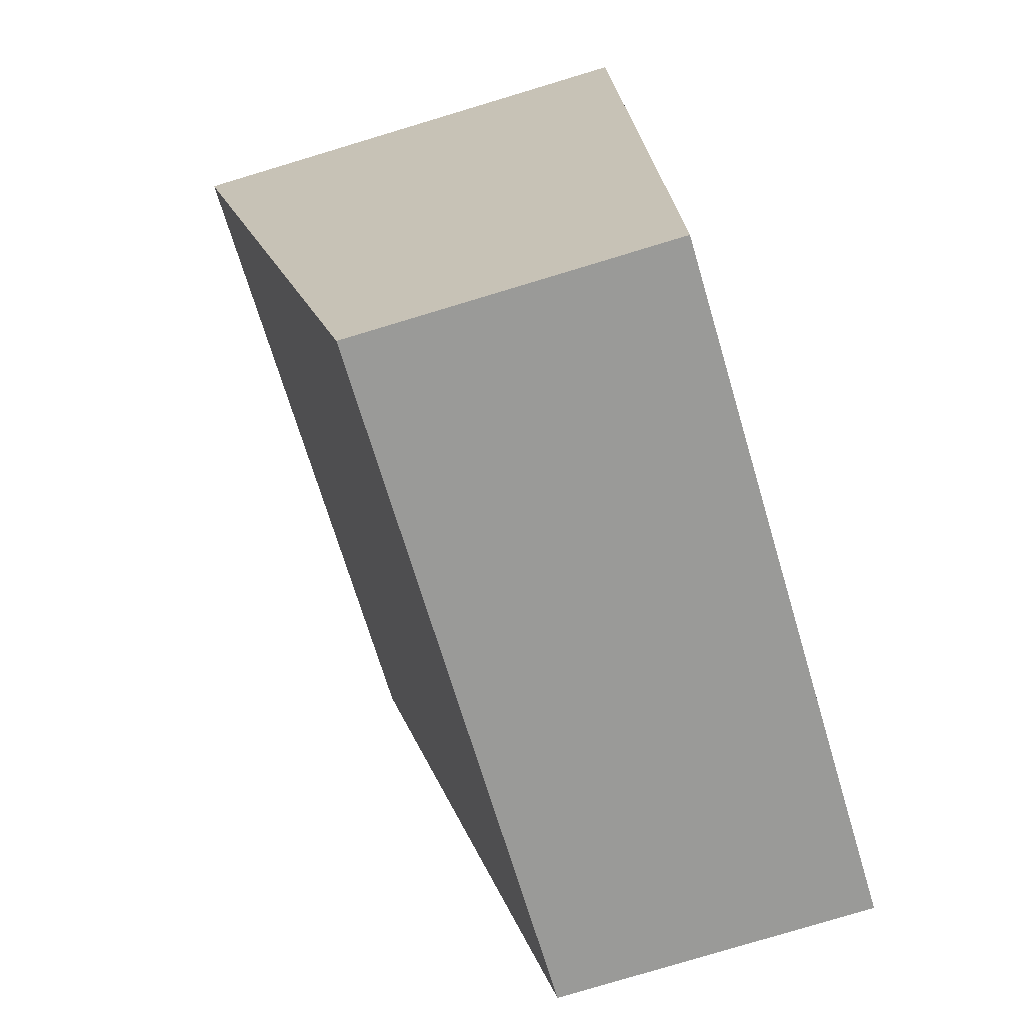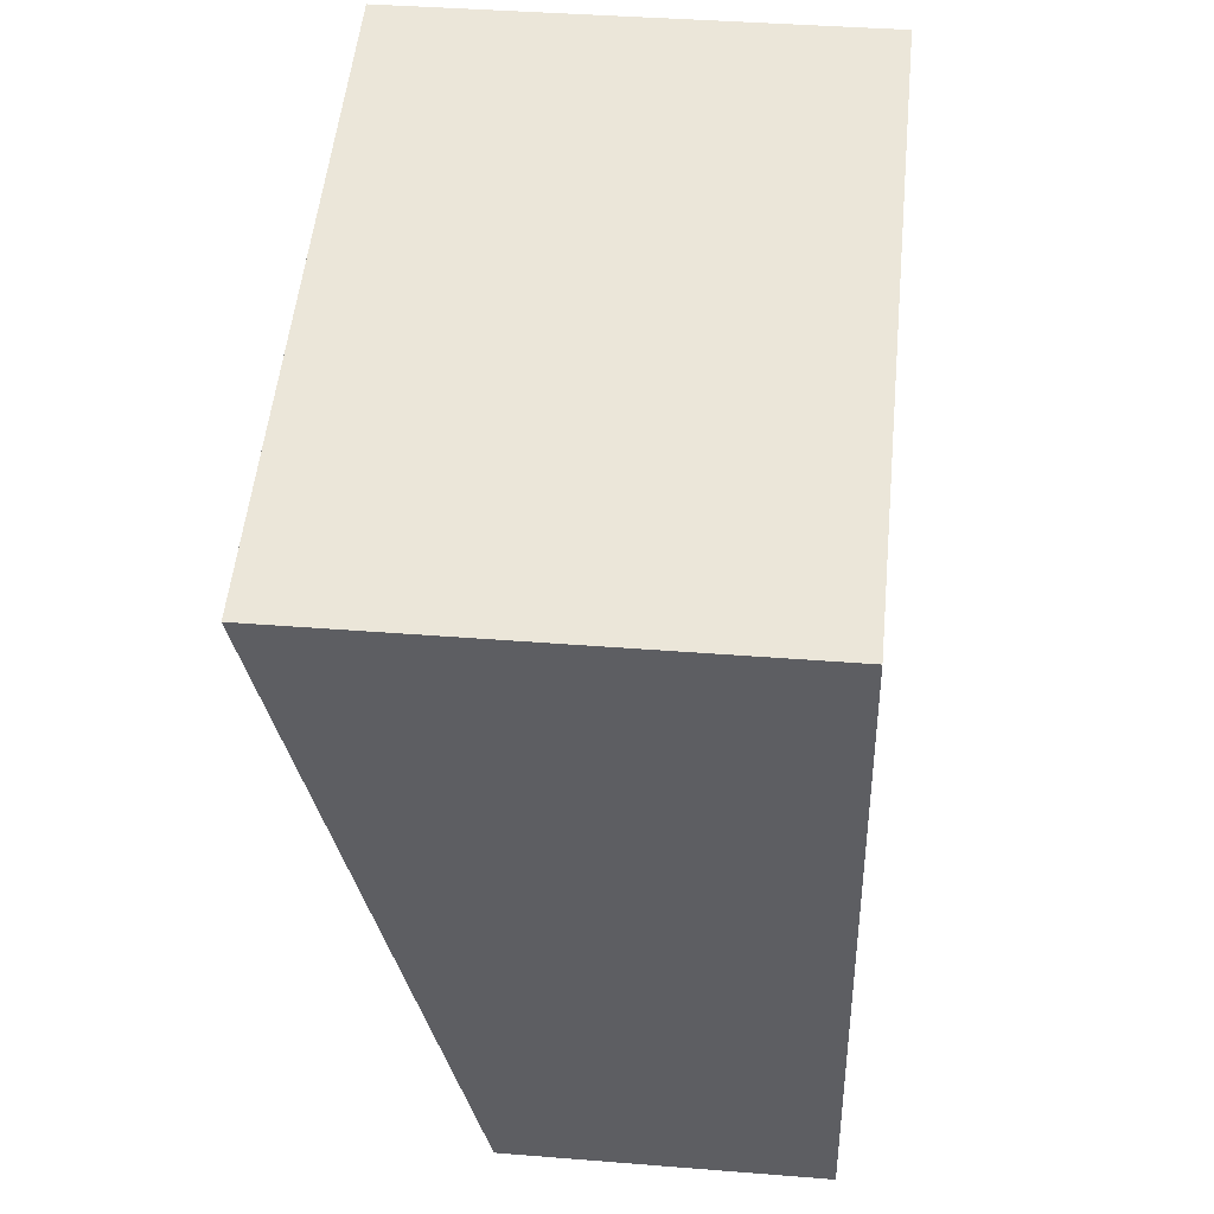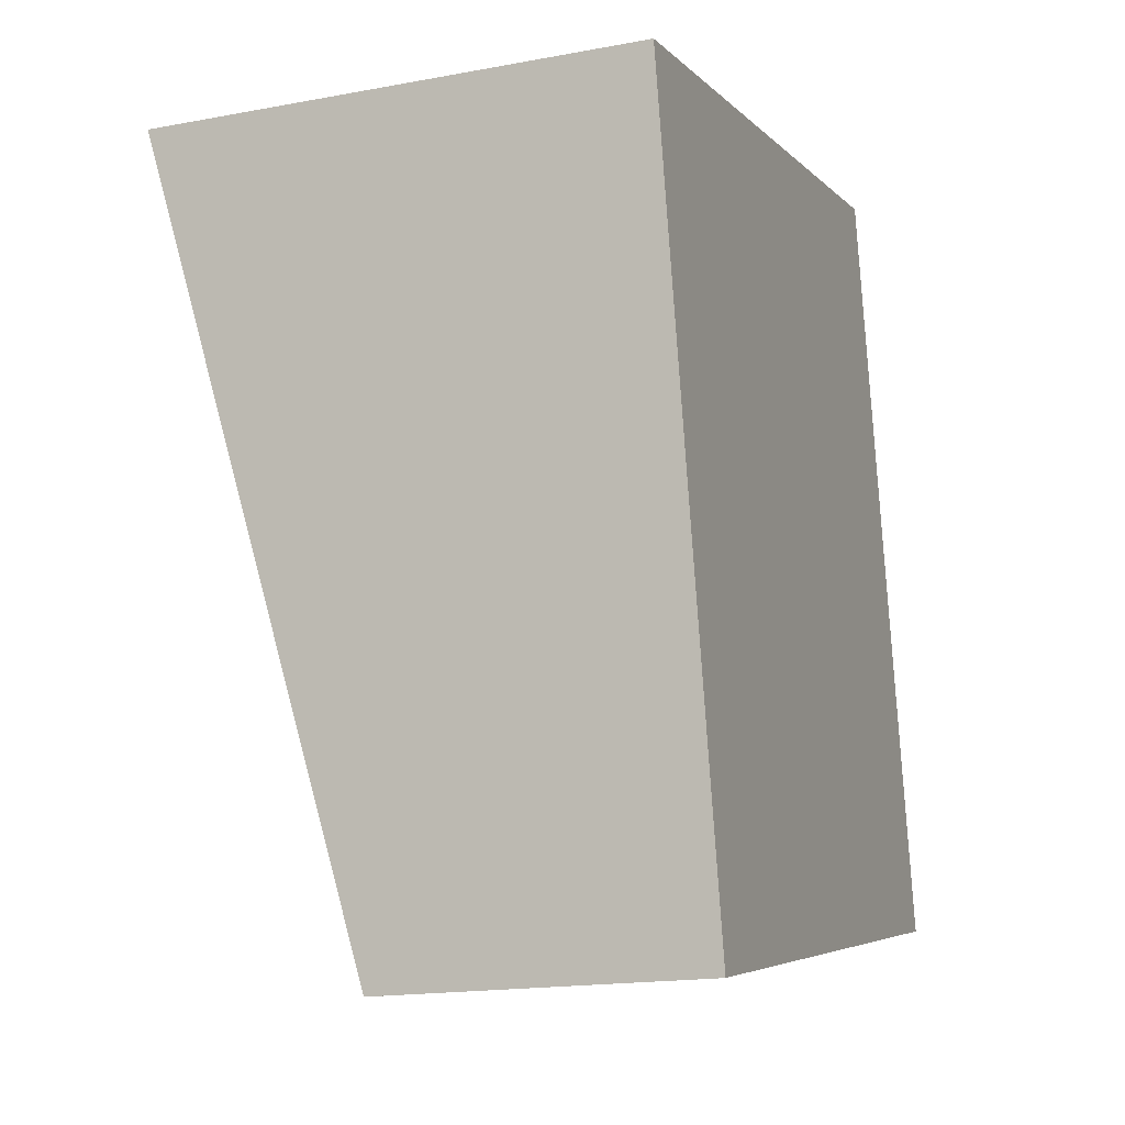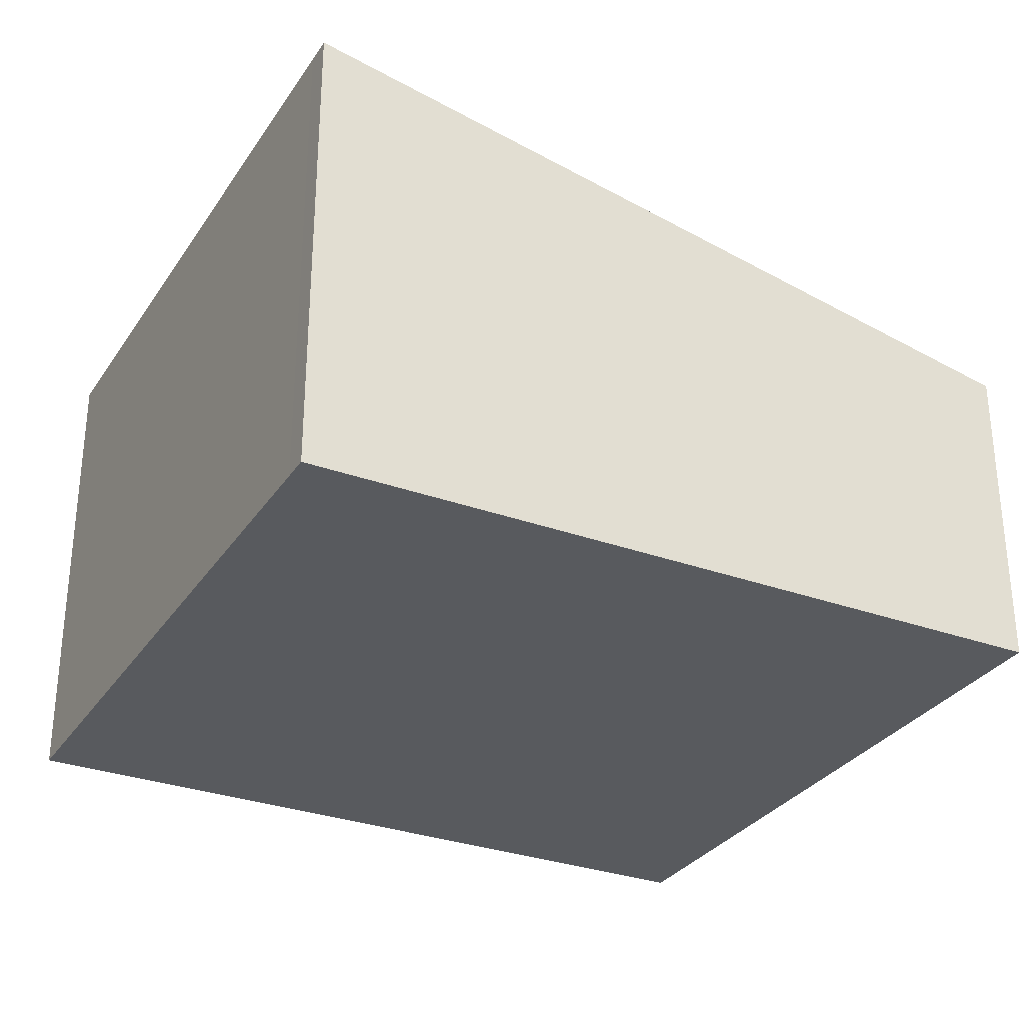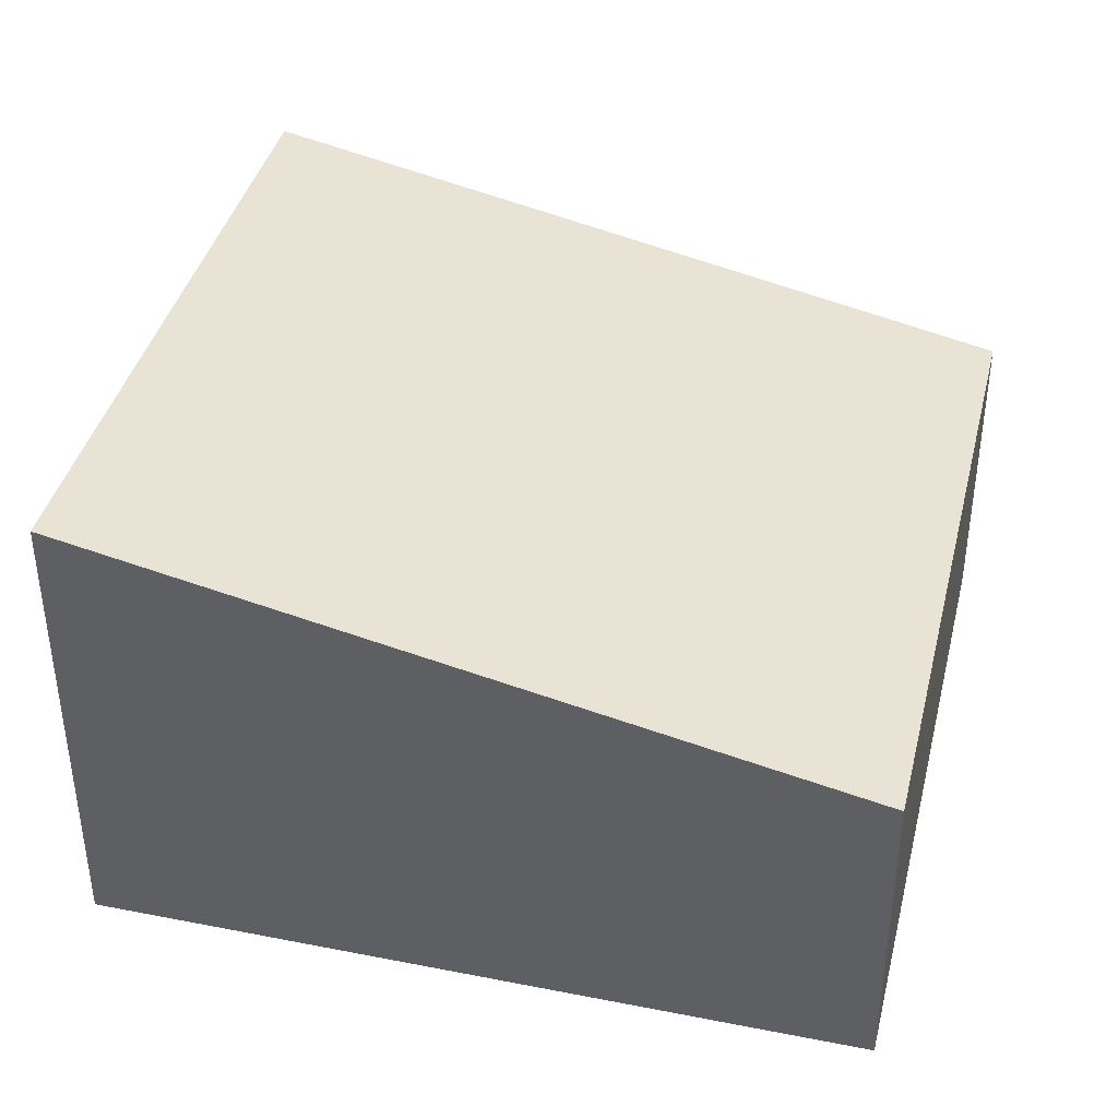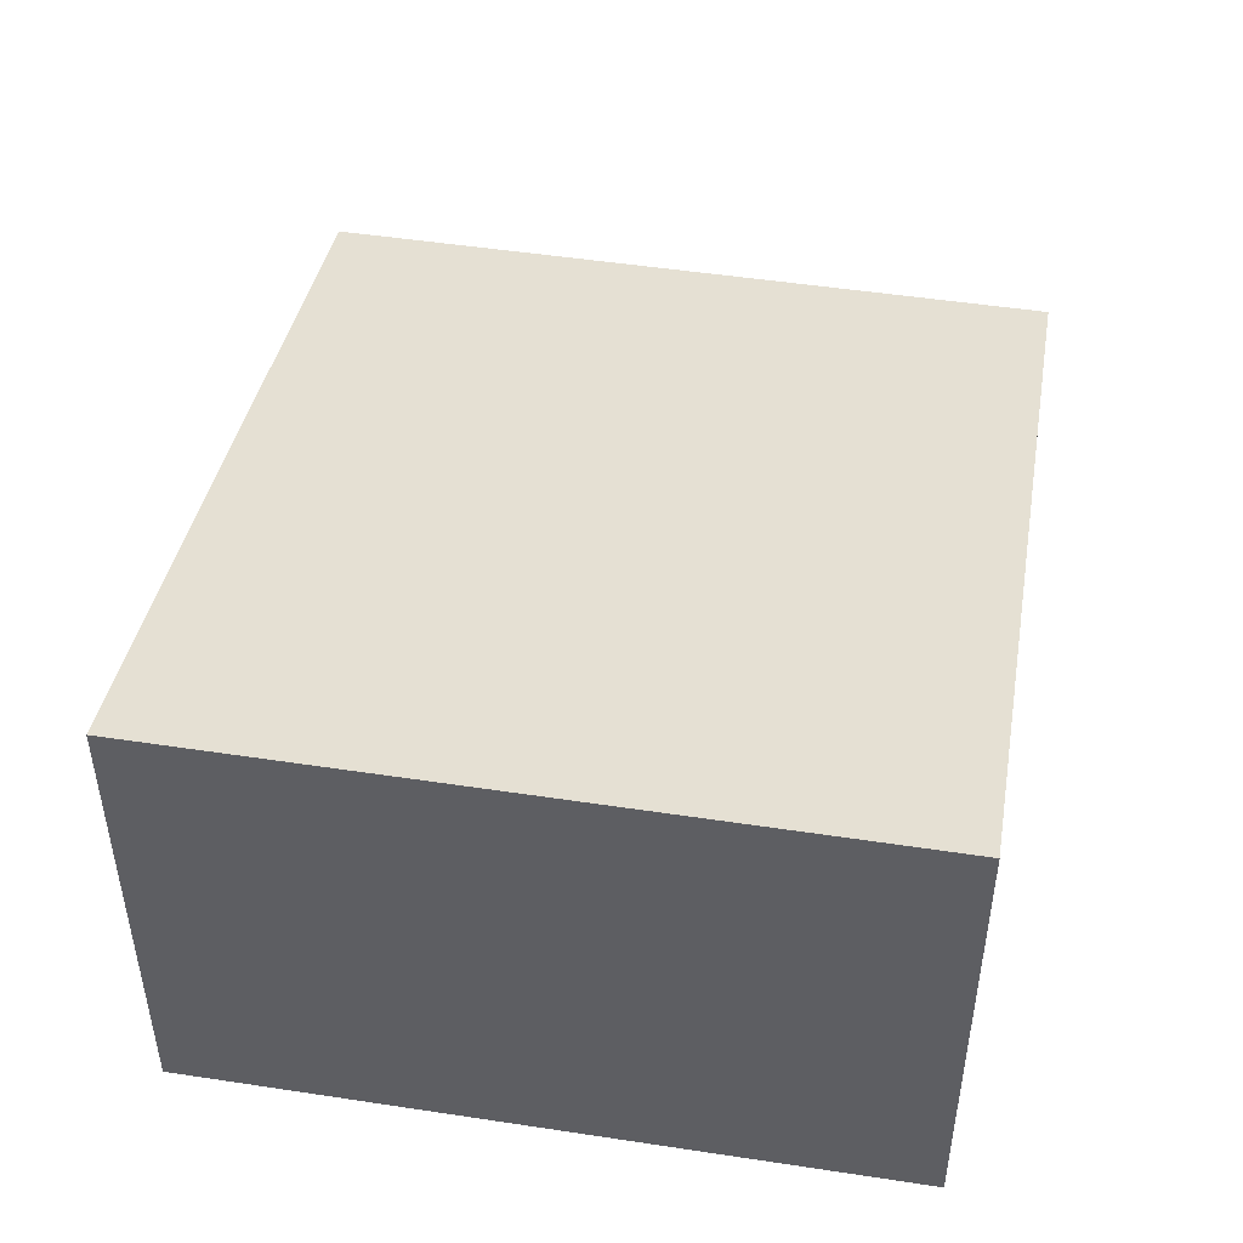
<metadata>
{"format":"obj","ext":"obj","renderer":"f3d","projection":"perspective","resolution":1024,"background":"white","views":[{"elev":-80.0,"azim":-73.3,"up":"+Z"},{"elev":39.5,"azim":-84.3,"up":"+Z"},{"elev":-17.1,"azim":-69.4,"up":"+Z"},{"elev":-30.6,"azim":50.8,"up":"+Y"},{"elev":40.0,"azim":92.1,"up":"+Y"},{"elev":48.8,"azim":-1.9,"up":"+Y"}]}
</metadata>
<code>
v  0.93 1.903 -4.545
v  4.113 2.823 0.686
v  5.012 1.903 -3.71
v  0 2.854 1.748e-16
v  3.928 2.854 0.803
v  4.083 2.854 0.835
v  5.012 2.272e-16 -3.71
v  0.93 2.783e-16 -4.545
v  0 0 0
v  3.928 -4.917e-17 0.803
v  4.083 -5.113e-17 0.835
v  4.113 -4.201e-17 0.686
g defaultobject
f 1 2 3
f 2 1 4
f 2 4 5
f 2 5 6
f 7 1 3
f 1 7 8
f 1 9 4
f 9 1 8
f 9 5 4
f 5 9 10
f 5 10 6
f 6 10 11
f 11 2 6
f 2 11 3
f 3 11 7
f 7 11 12
f 7 9 8
f 9 7 12
f 9 12 10
f 10 12 11

</code>
